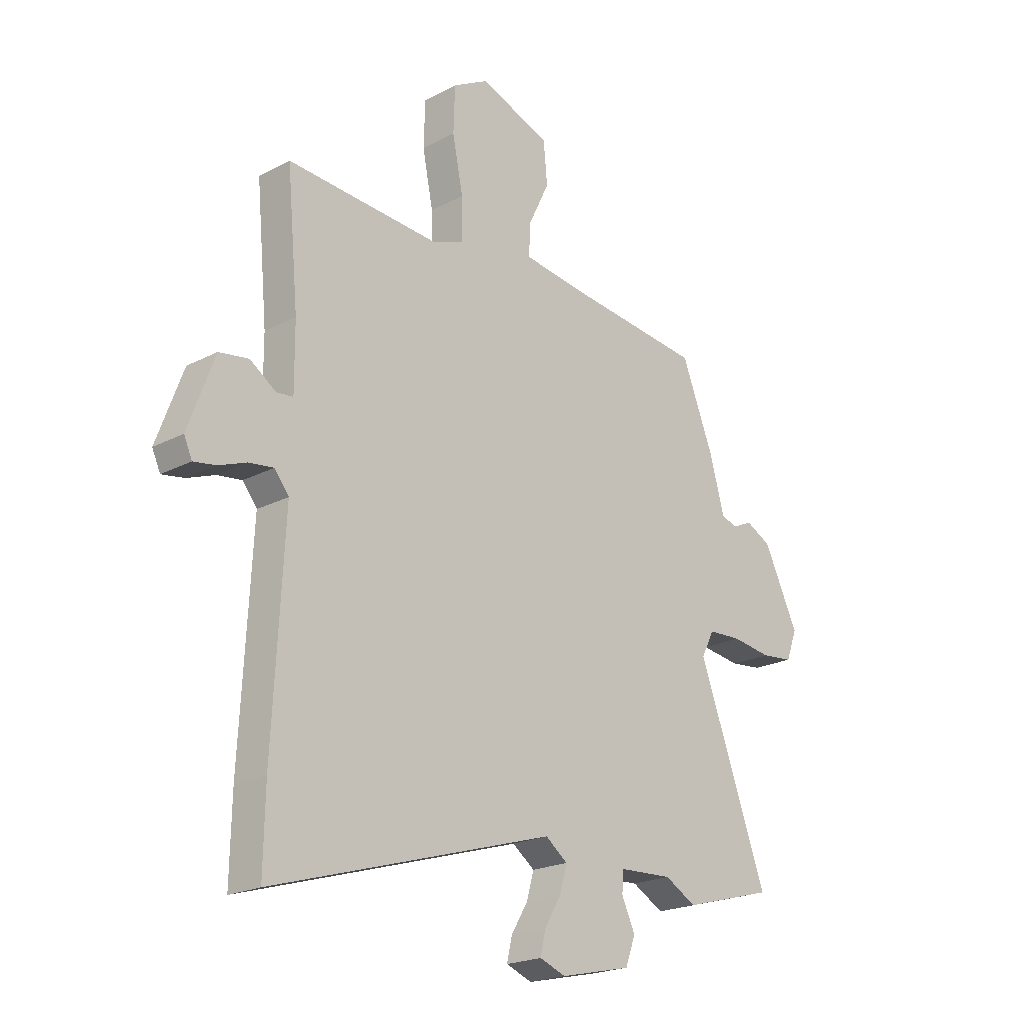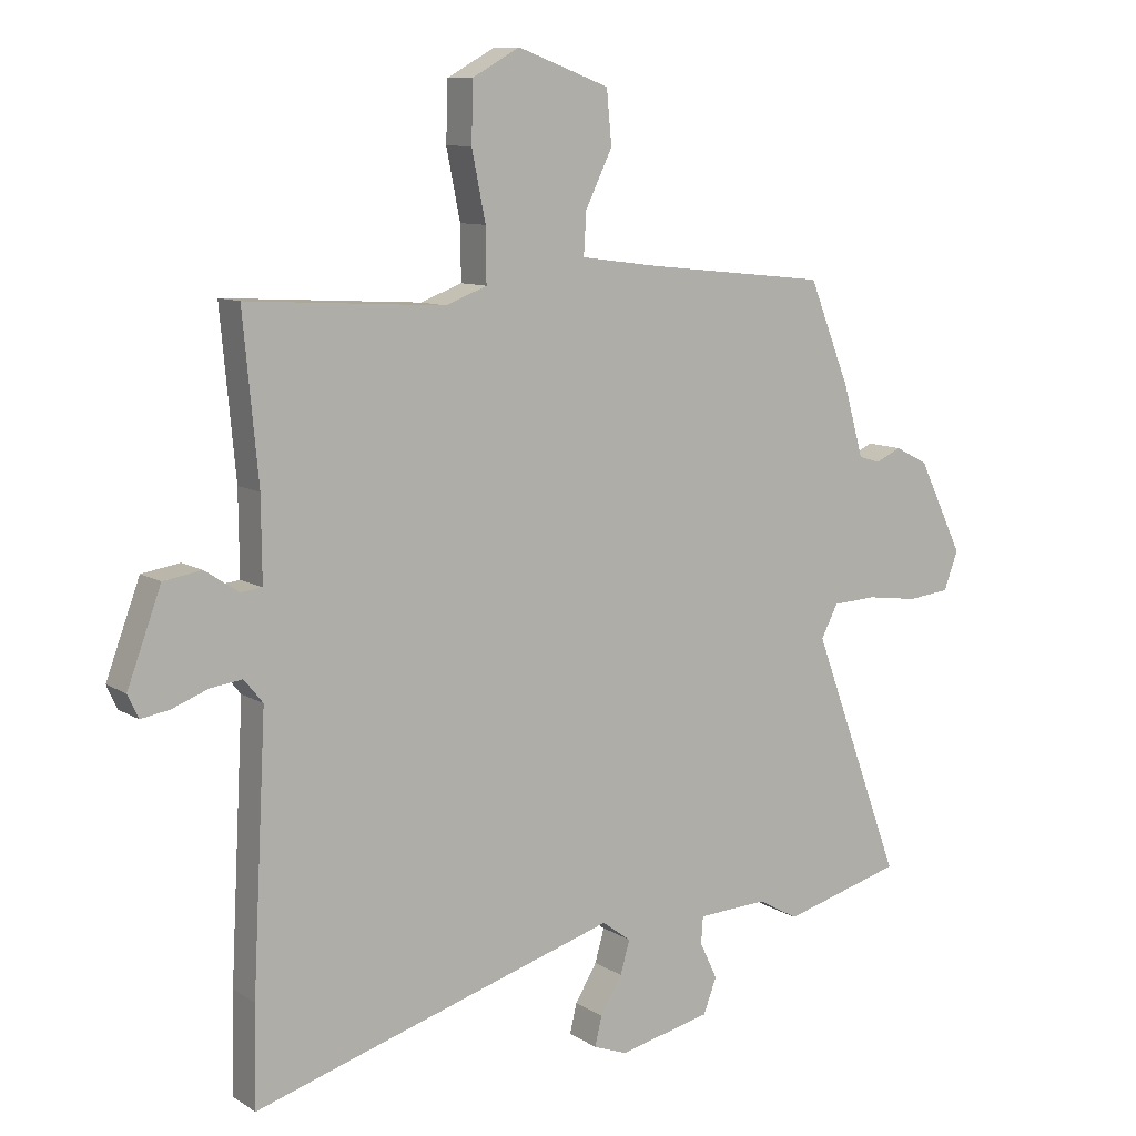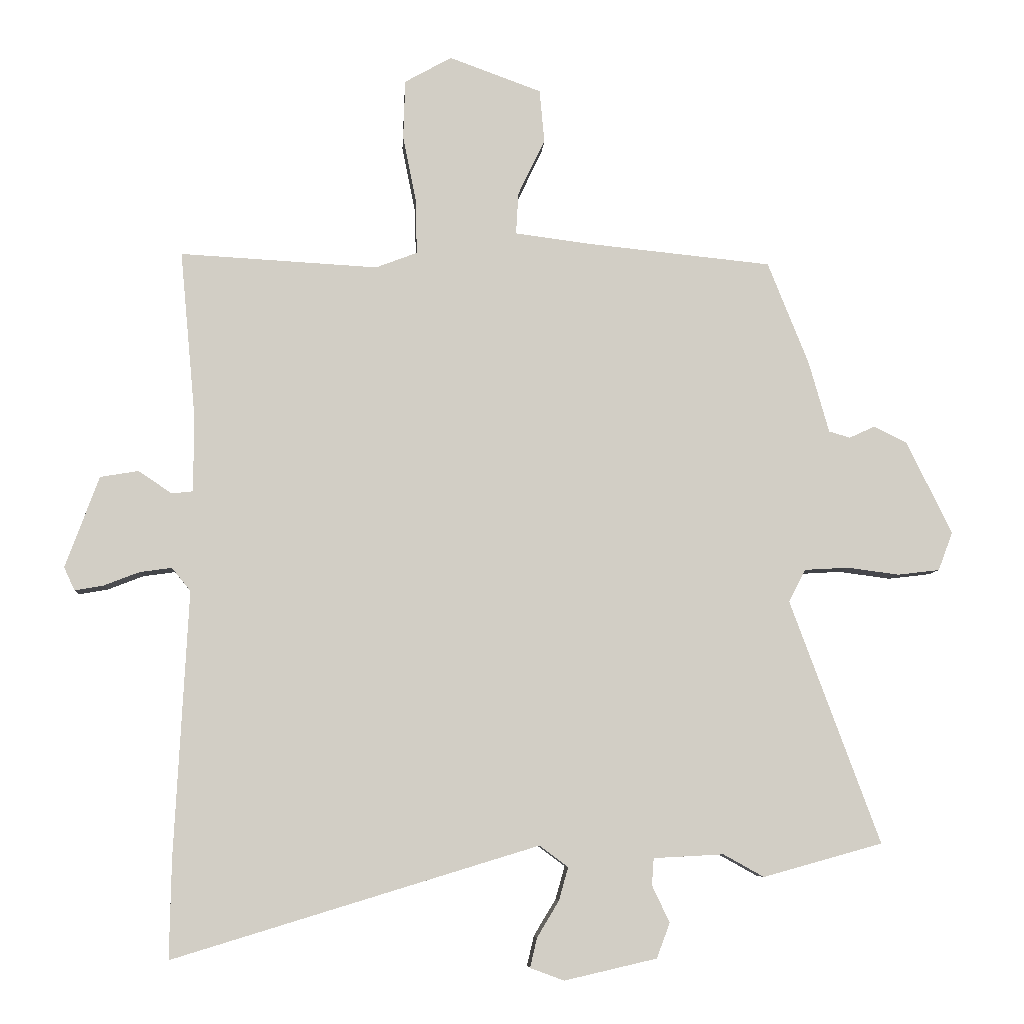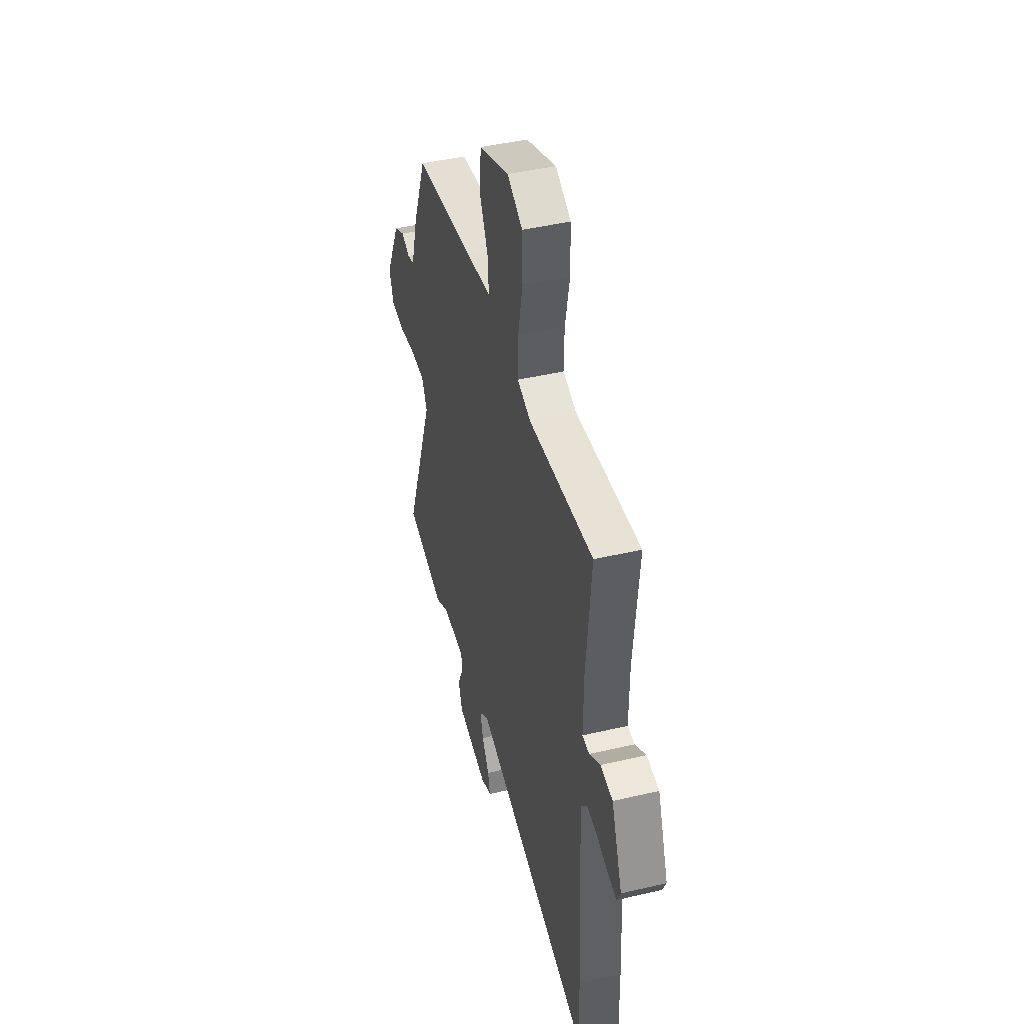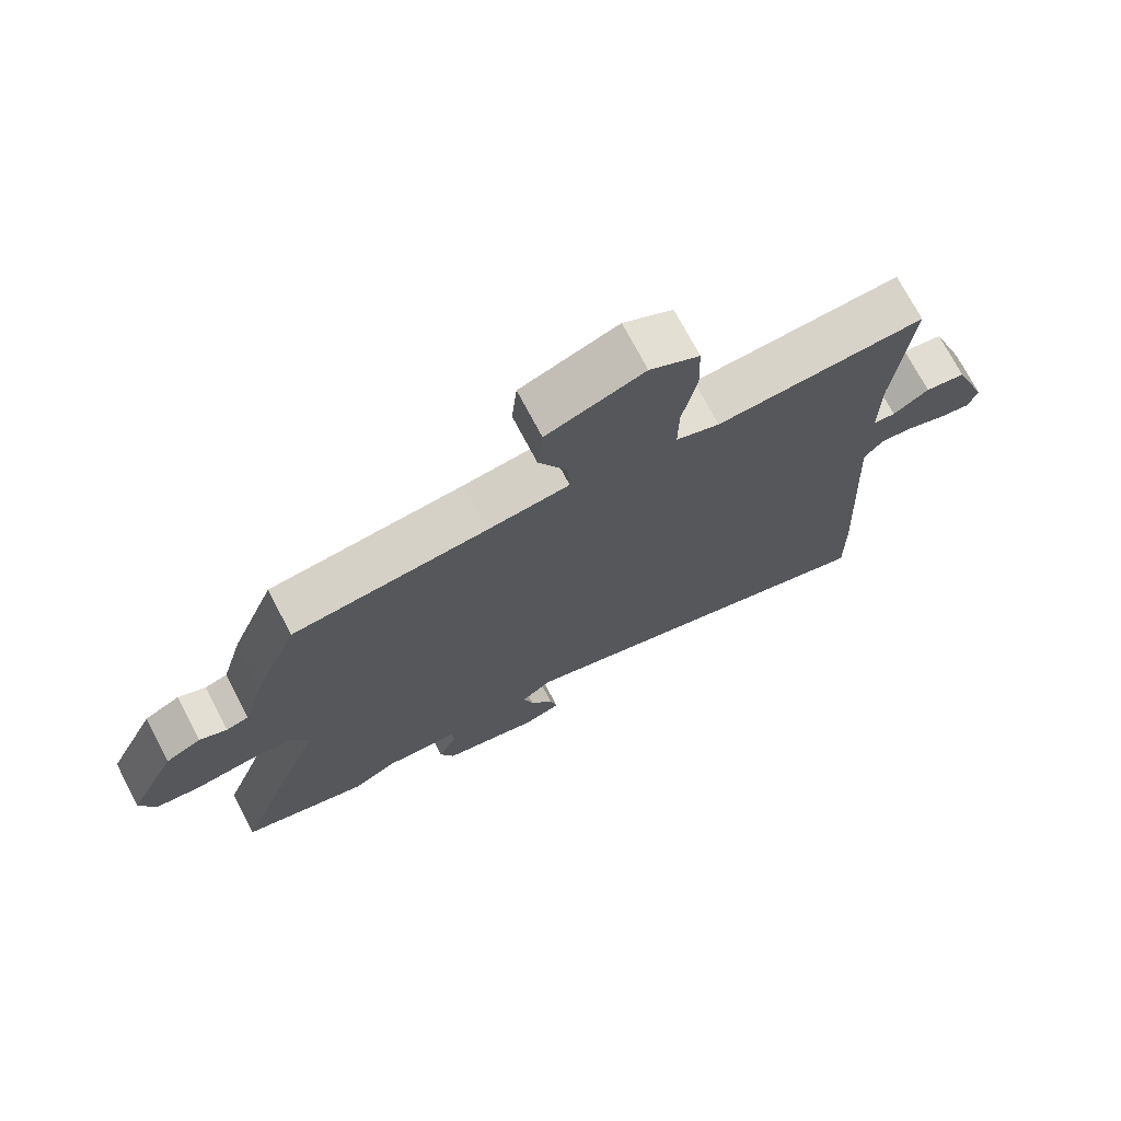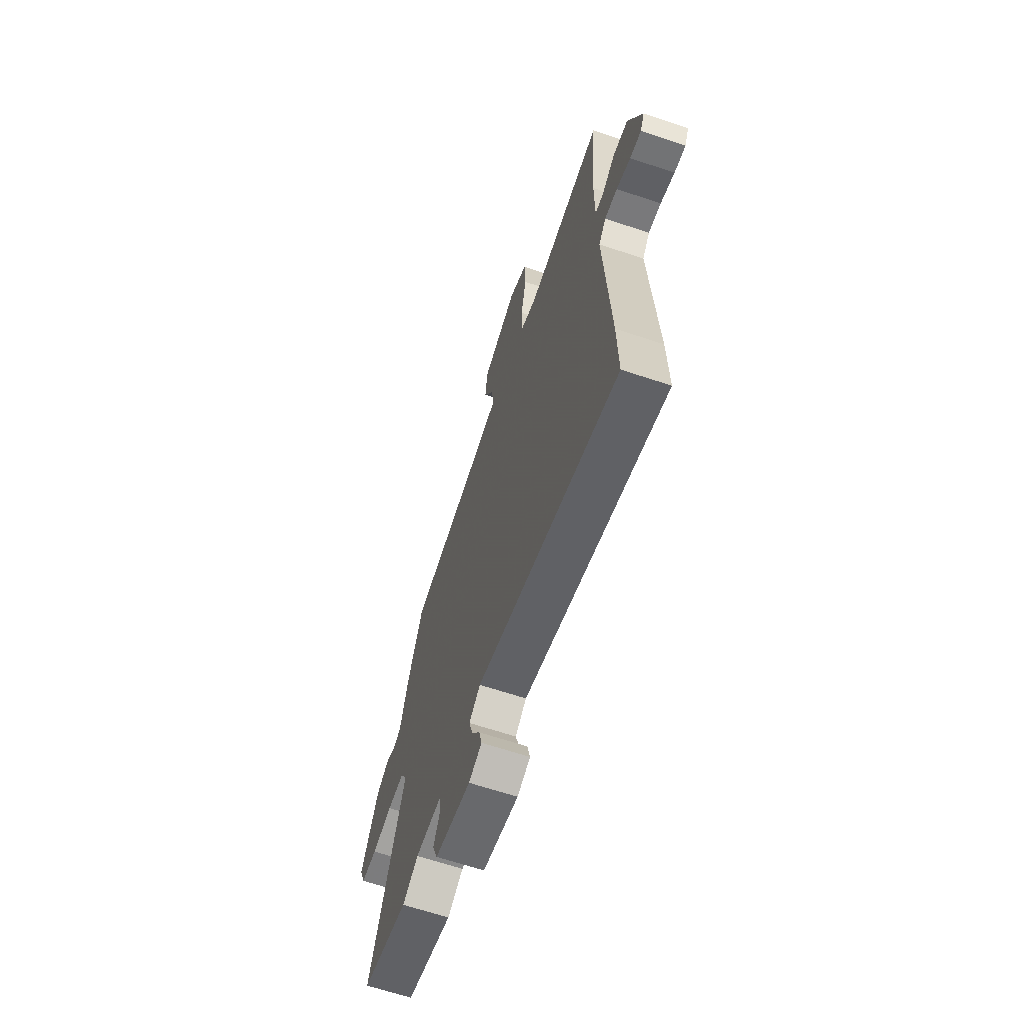
<metadata>
{"format":"obj","ext":"obj","renderer":"f3d","projection":"perspective","resolution":1024,"background":"white","views":[{"elev":-21.5,"azim":-47.2,"up":"+Z"},{"elev":9.6,"azim":-32.7,"up":"+Z"},{"elev":-7.0,"azim":-3.5,"up":"+Z"},{"elev":43.5,"azim":-105.5,"up":"+Z"},{"elev":73.2,"azim":152.3,"up":"+Z"},{"elev":-65.6,"azim":-108.5,"up":"+Z"}]}
</metadata>
<code>
v 0.46 0.07 0.484
v 0.526 0.07 0.319
v 0.558 0.07 0.206
v 0.592 0.07 0.196
v 0.633 0.07 0.215
v 0.686 0.07 0.188
v 0.758 0.07 0.04
v 0.735 0.07 -0.021
v 0.668 0.07 -0.029
v 0.585 0.07 -0.018
v 0.515 0.07 -0.022
v 0.488 0.07 -0.074
v 0.632 0.07 -0.463
v 0.441 0.07 -0.516
v 0.376 0.07 -0.48
v 0.264 0.07 -0.486
v 0.261 0.07 -0.529
v 0.289 0.07 -0.588
v 0.268 0.07 -0.644
v 0.12 0.07 -0.678
v 0.066 0.07 -0.658
v 0.077 0.07 -0.611
v 0.112 0.07 -0.553
v 0.127 0.07 -0.5
v 0.081 0.07 -0.466
v -0.503 0.07 -0.644
v -0.5 0.07 -0.485
v -0.478 0.07 -0.062
v -0.508 0.07 -0.025
v -0.559 0.07 -0.032
v -0.616 0.07 -0.054
v -0.662 0.07 -0.062
v -0.679 0.07 -0.025
v -0.625 0.07 0.121
v -0.564 0.07 0.131
v -0.51 0.07 0.095
v -0.476 0.07 0.099
v -0.477 0.07 0.23
v -0.501 0.07 0.488
v -0.185 0.07 0.47
v -0.119 0.07 0.495
v -0.12 0.07 0.58
v -0.142 0.07 0.689
v -0.139 0.07 0.783
v -0.064 0.07 0.825
v 0.083 0.07 0.771
v 0.091 0.07 0.686
v 0.048 0.07 0.597
v 0.044 0.07 0.53
v 0.167 0.07 0.514
v 0.46 0 0.484
v 0.526 0 0.319
v 0.558 0 0.206
v 0.592 0 0.196
v 0.633 0 0.215
v 0.686 0 0.188
v 0.758 0 0.04
v 0.735 0 -0.021
v 0.668 0 -0.029
v 0.585 0 -0.018
v 0.515 0 -0.022
v 0.488 0 -0.074
v 0.632 0 -0.463
v 0.441 0 -0.516
v 0.376 0 -0.48
v 0.264 0 -0.486
v 0.261 0 -0.529
v 0.289 0 -0.588
v 0.268 0 -0.644
v 0.12 0 -0.678
v 0.066 0 -0.658
v 0.077 0 -0.611
v 0.112 0 -0.553
v 0.127 0 -0.5
v 0.081 0 -0.466
v -0.503 0 -0.644
v -0.5 0 -0.485
v -0.478 0 -0.062
v -0.508 0 -0.025
v -0.559 0 -0.032
v -0.616 0 -0.054
v -0.662 0 -0.062
v -0.679 0 -0.025
v -0.625 0 0.121
v -0.564 0 0.131
v -0.51 0 0.095
v -0.476 0 0.099
v -0.477 0 0.23
v -0.501 0 0.488
v -0.185 0 0.47
v -0.119 0 0.495
v -0.12 0 0.58
v -0.142 0 0.689
v -0.139 0 0.783
v -0.064 0 0.825
v 0.083 0 0.771
v 0.091 0 0.686
v 0.048 0 0.597
v 0.044 0 0.53
v 0.167 0 0.514
f 46 47 48
f 45 46 48
f 44 45 48
f 43 44 48
f 42 43 48
f 41 42 48 49
f 40 41 49 50
f 38 39 40
f 1 2 3
f 50 1 3
f 40 50 3
f 38 40 3
f 37 38 3
f 34 35 36
f 33 34 36
f 32 33 36
f 31 32 36
f 30 31 36
f 37 3 4
f 36 37 4
f 30 36 4
f 29 30 4
f 25 26 27 28
f 21 22 23
f 20 21 23
f 19 20 23
f 18 19 23
f 17 18 23
f 16 17 23 24
f 12 13 14 15
f 12 15 16
f 16 24 25
f 12 16 25
f 11 12 25
f 8 9 10
f 7 8 10
f 6 7 10
f 5 6 10
f 4 5 10
f 28 29 4
f 25 28 4
f 11 25 4
f 4 10 11
f 98 97 96
f 98 96 95
f 98 95 94
f 98 94 93
f 98 93 92
f 99 98 92 91
f 100 99 91 90
f 90 89 88
f 53 52 51
f 53 51 100
f 53 100 90
f 53 90 88
f 53 88 87
f 86 85 84
f 86 84 83
f 86 83 82
f 86 82 81
f 86 81 80
f 54 53 87
f 54 87 86
f 54 86 80
f 54 80 79
f 78 77 76 75
f 73 72 71
f 73 71 70
f 73 70 69
f 73 69 68
f 73 68 67
f 74 73 67 66
f 65 64 63 62
f 66 65 62
f 75 74 66
f 75 66 62
f 75 62 61
f 60 59 58
f 60 58 57
f 60 57 56
f 60 56 55
f 60 55 54
f 54 79 78
f 54 78 75
f 54 75 61
f 61 60 54
f 1 51 52 2
f 2 52 53 3
f 3 53 54 4
f 4 54 55 5
f 5 55 56 6
f 6 56 57 7
f 7 57 58 8
f 8 58 59 9
f 9 59 60 10
f 10 60 61 11
f 11 61 62 12
f 12 62 63 13
f 13 63 64 14
f 14 64 65 15
f 15 65 66 16
f 16 66 67 17
f 17 67 68 18
f 18 68 69 19
f 19 69 70 20
f 20 70 71 21
f 21 71 72 22
f 22 72 73 23
f 23 73 74 24
f 24 74 75 25
f 25 75 76 26
f 26 76 77 27
f 27 77 78 28
f 28 78 79 29
f 29 79 80 30
f 30 80 81 31
f 31 81 82 32
f 32 82 83 33
f 33 83 84 34
f 34 84 85 35
f 35 85 86 36
f 36 86 87 37
f 37 87 88 38
f 38 88 89 39
f 39 89 90 40
f 40 90 91 41
f 41 91 92 42
f 42 92 93 43
f 43 93 94 44
f 44 94 95 45
f 45 95 96 46
f 46 96 97 47
f 47 97 98 48
f 48 98 99 49
f 49 99 100 50
f 50 100 51 1

</code>
